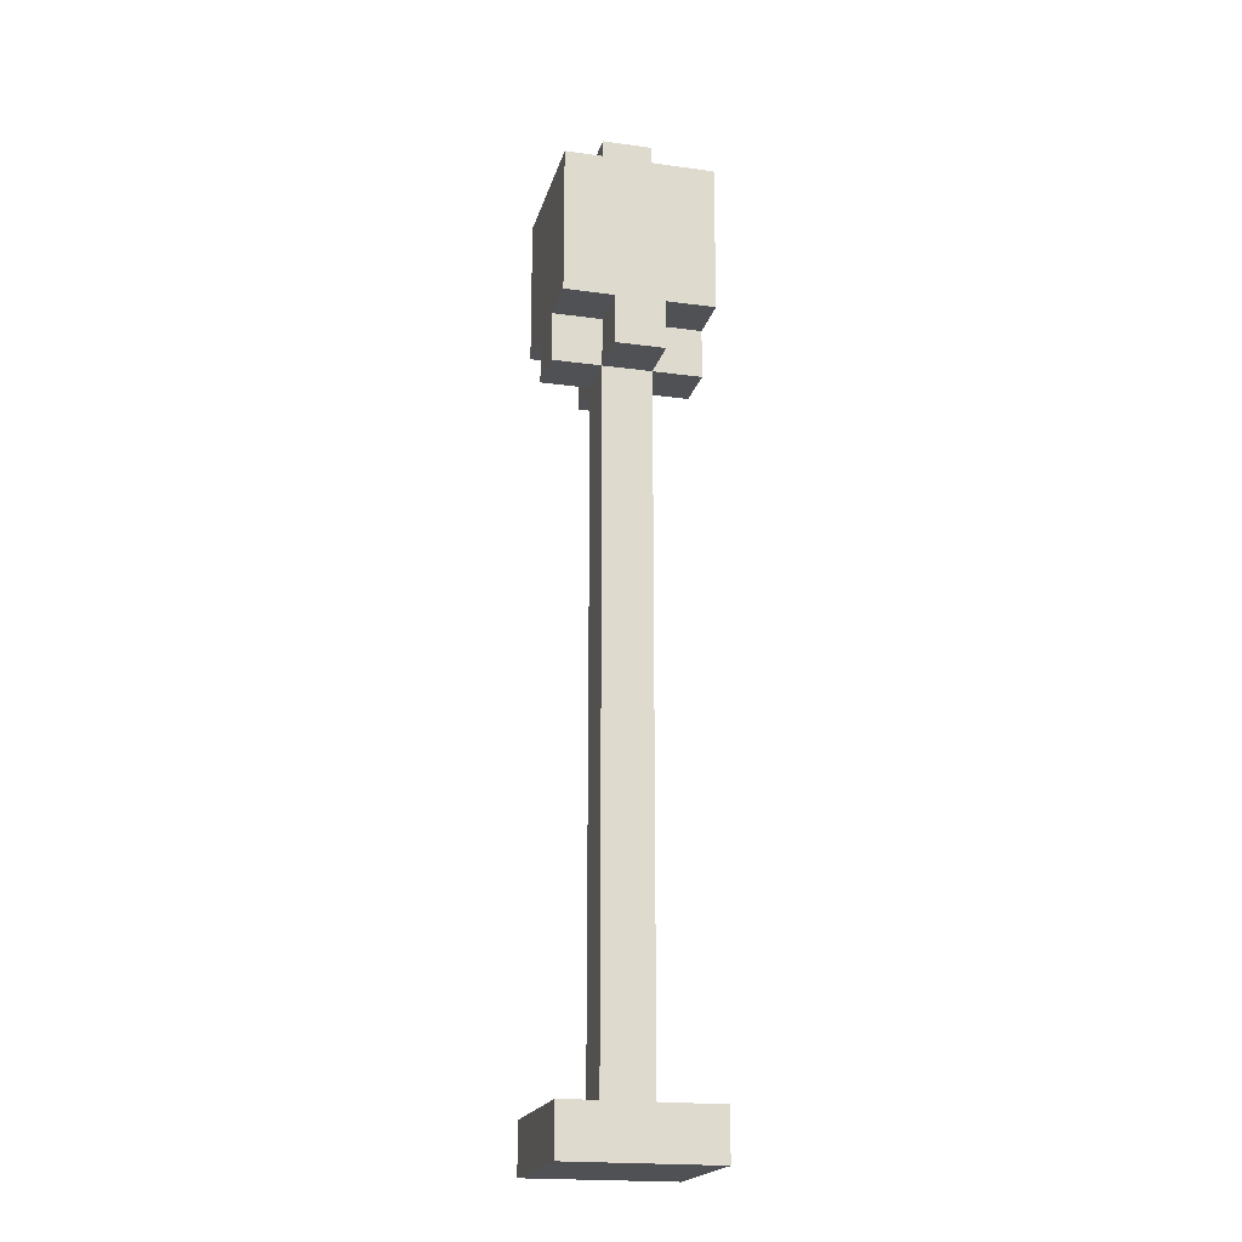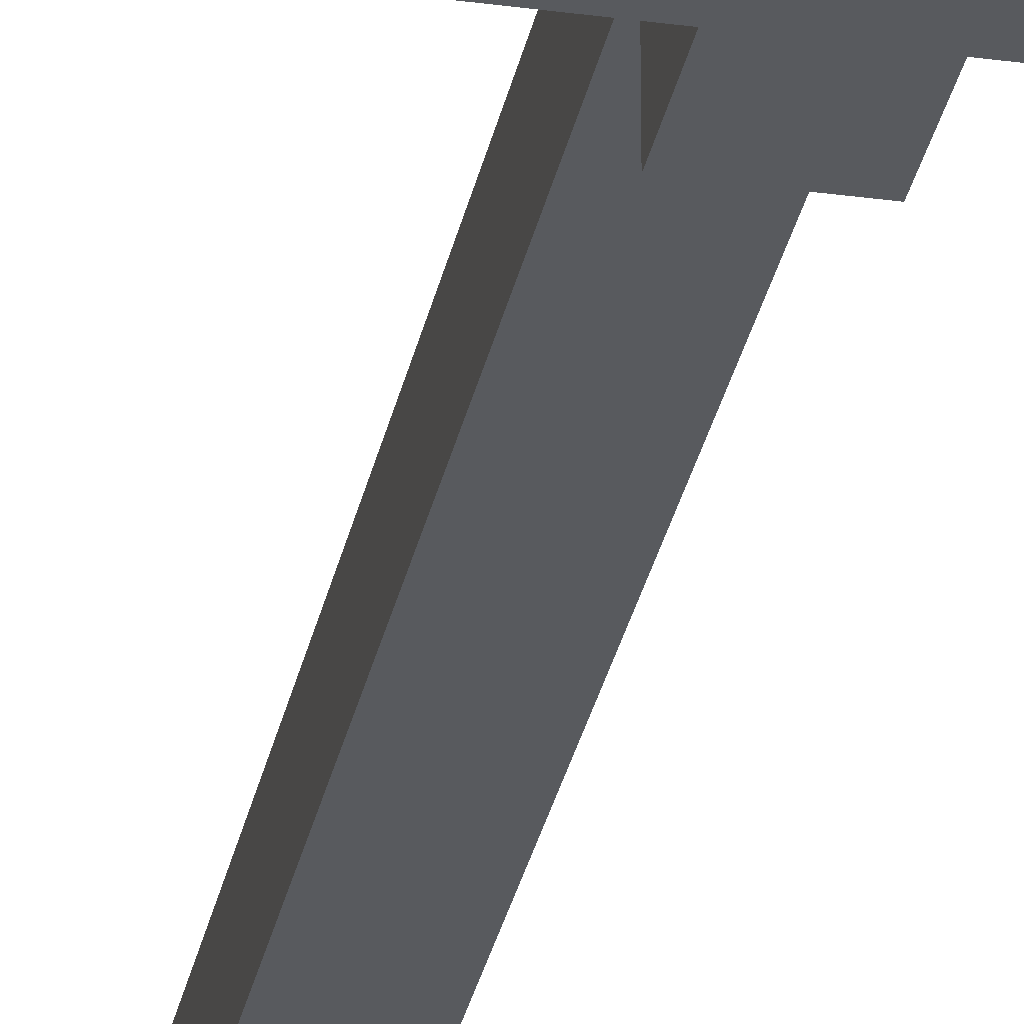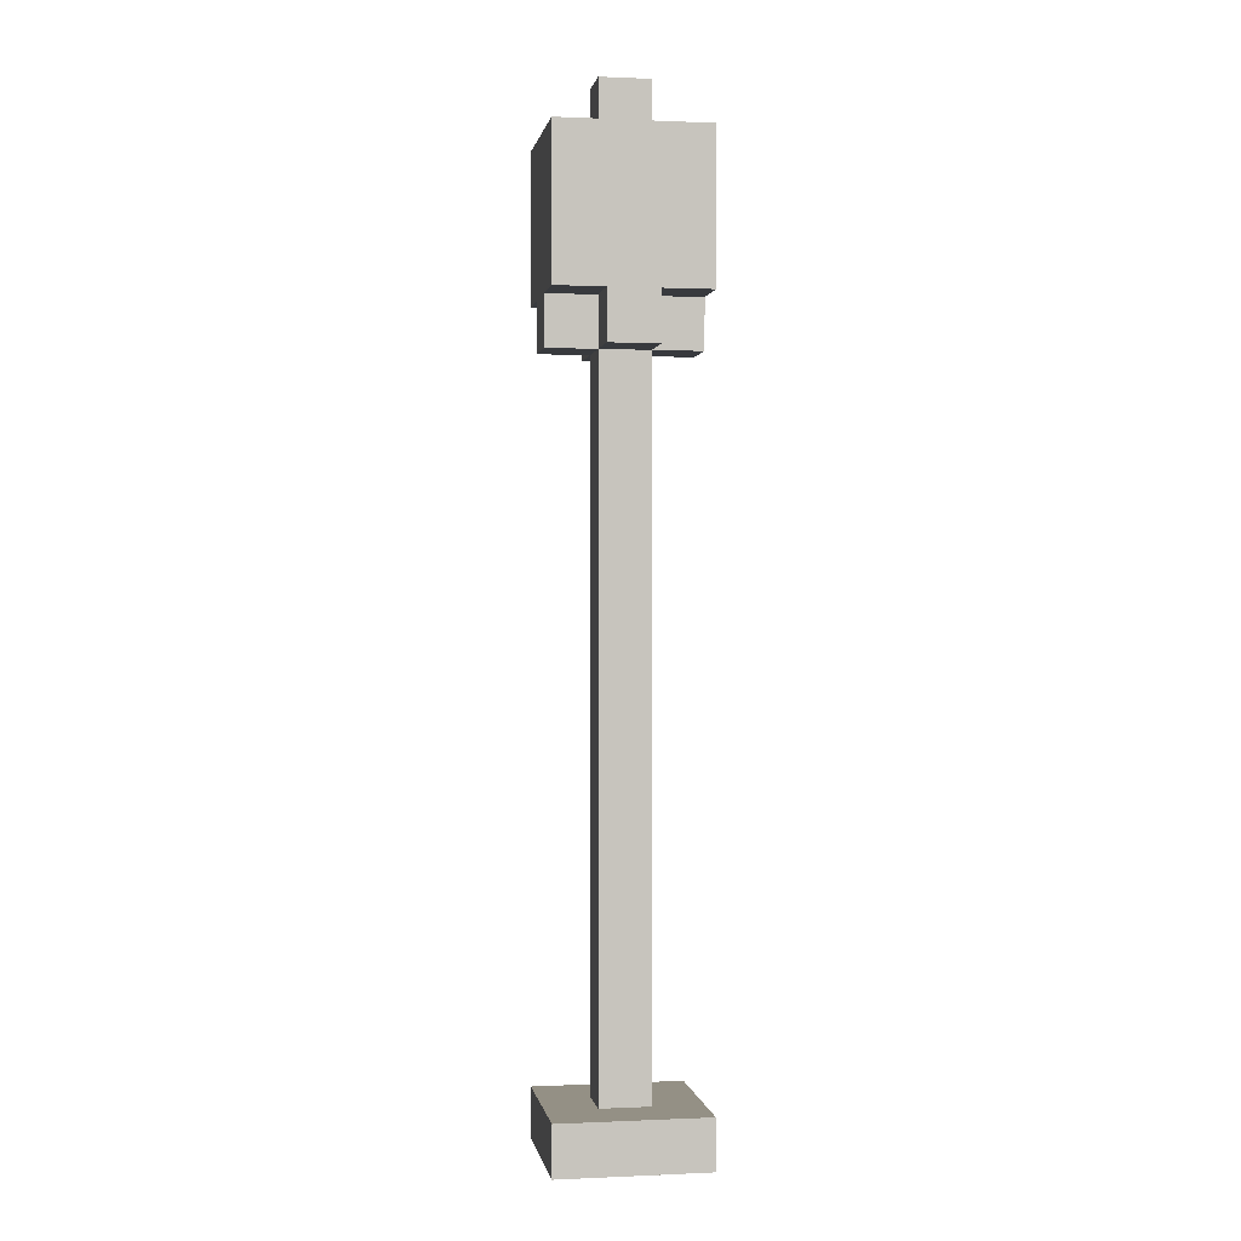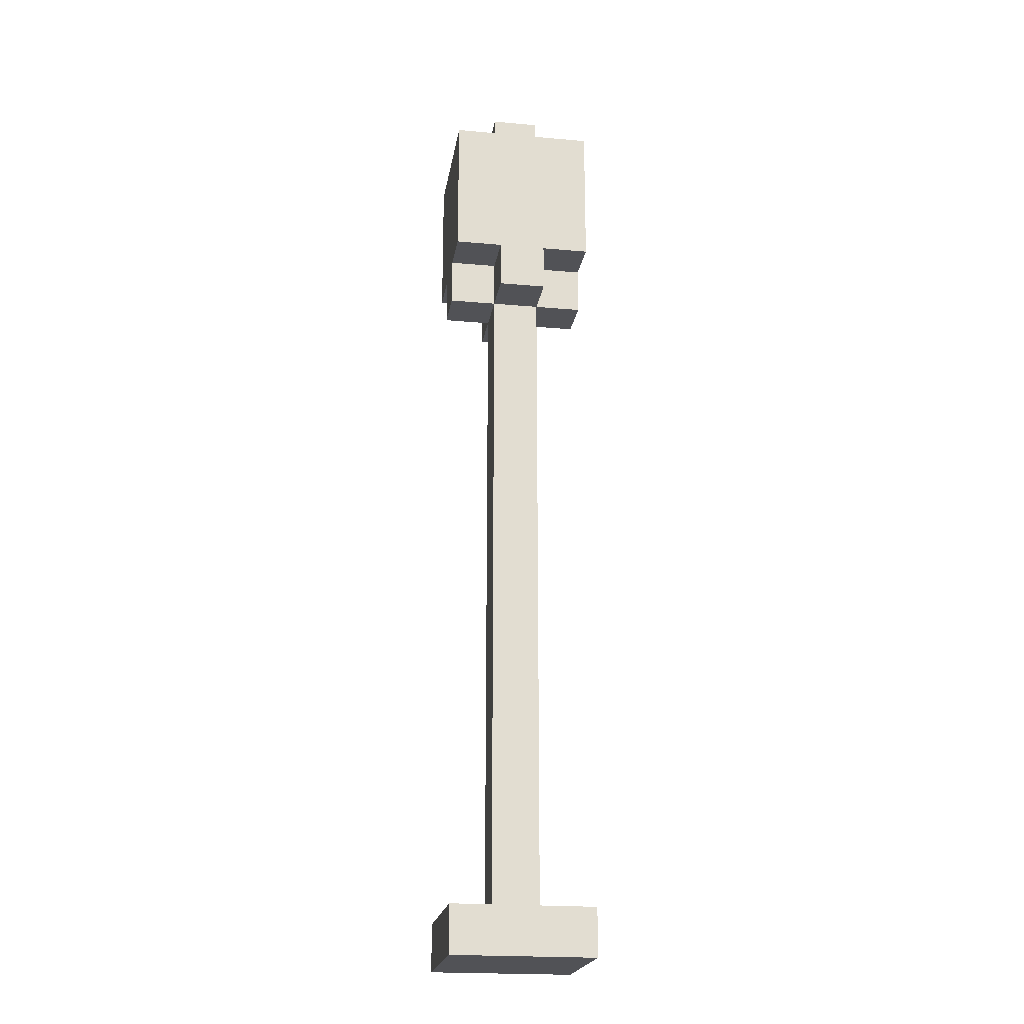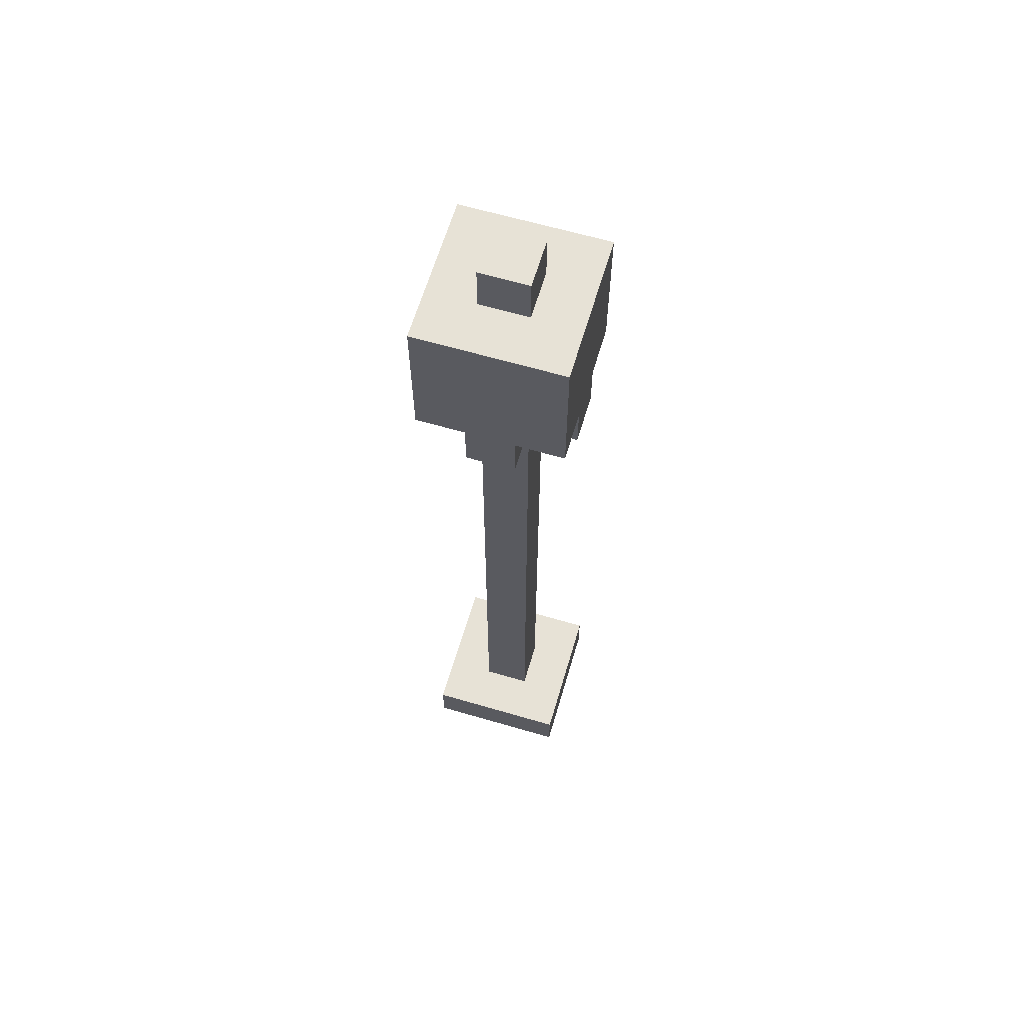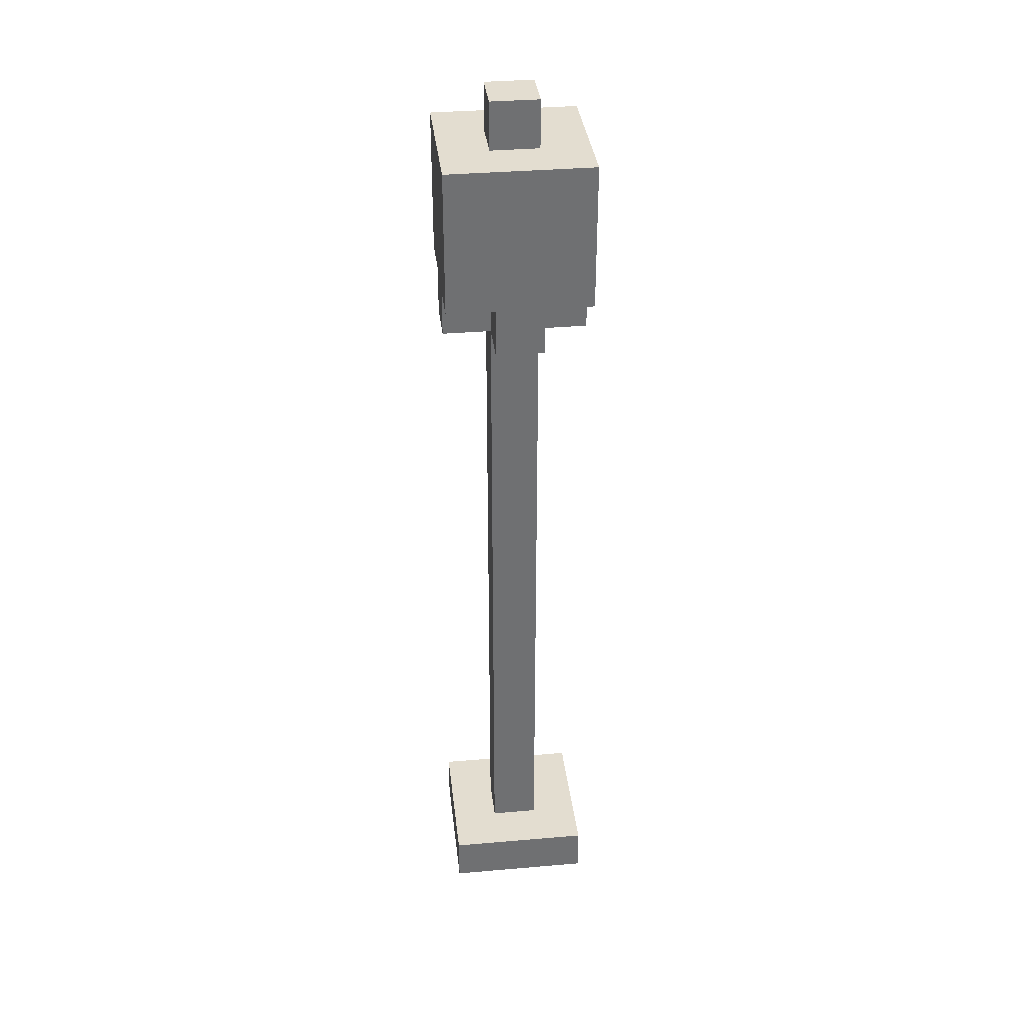
<metadata>
{"format":"obj","ext":"obj","renderer":"f3d","projection":"perspective","resolution":1024,"background":"white","views":[{"elev":-20.0,"azim":-104.2,"up":"+Y"},{"elev":-30.6,"azim":168.8,"up":"+Z"},{"elev":0.4,"azim":170.4,"up":"+Y"},{"elev":-21.2,"azim":81.0,"up":"+Y"},{"elev":63.4,"azim":-73.5,"up":"+Y"},{"elev":35.5,"azim":173.5,"up":"+Y"}]}
</metadata>
<code>
v -1.5 0 1.5
v -1.5 0 -1.5
v -1.5 1 1.5
v -1.5 1 -1.5
v -1.5 15 0.5
v -1.5 15 -0.5
v -1.5 16 1.5
v -1.5 16 0.5
v -1.5 16 -0.5
v -1.5 16 -1.5
v -1.5 18 1.5
v -1.5 18 -1.5
v -1.5 19 1.5
v -1.5 19 -1.5
v -0.5 1 0.5
v -0.5 1 -0.5
v -0.5 15 1.5
v -0.5 15 0.5
v -0.5 15 -0.5
v -0.5 15 -1.5
v -0.5 16 1.5
v -0.5 16 0.5
v -0.5 16 -0.5
v -0.5 16 -1.5
v -0.5 19 0.5
v -0.5 19 -0.5
v -0.5 20 0.5
v -0.5 20 -0.5
v 0.5 1 0.5
v 0.5 1 -0.5
v 0.5 15 1.5
v 0.5 15 0.5
v 0.5 15 -0.5
v 0.5 15 -1.5
v 0.5 16 1.5
v 0.5 16 0.5
v 0.5 16 -0.5
v 0.5 16 -1.5
v 0.5 19 0.5
v 0.5 19 -0.5
v 0.5 20 0.5
v 0.5 20 -0.5
v 1.5 0 1.5
v 1.5 0 -1.5
v 1.5 1 1.5
v 1.5 1 -1.5
v 1.5 15 0.5
v 1.5 15 -0.5
v 1.5 16 1.5
v 1.5 16 0.5
v 1.5 16 -0.5
v 1.5 16 -1.5
v 1.5 18 1.5
v 1.5 18 -1.5
v 1.5 19 1.5
v 1.5 19 -1.5
v -1.5 0 1.5
v -1.5 1 1.5
v -1.5 16 1.5
v -1.5 18 1.5
v -1.5 19 1.5
v -0.5 15 1.5
v -0.5 16 1.5
v 0.5 15 1.5
v 0.5 16 1.5
v 1.5 0 1.5
v 1.5 1 1.5
v 1.5 16 1.5
v 1.5 18 1.5
v 1.5 19 1.5
v -1.5 15 0.5
v -1.5 16 0.5
v -0.5 1 0.5
v -0.5 15 0.5
v -0.5 16 0.5
v -0.5 19 0.5
v -0.5 20 0.5
v 0.5 1 0.5
v 0.5 15 0.5
v 0.5 16 0.5
v 0.5 19 0.5
v 0.5 20 0.5
v 1.5 15 0.5
v 1.5 16 0.5
v -1.5 15 -0.5
v -1.5 16 -0.5
v -0.5 1 -0.5
v -0.5 15 -0.5
v -0.5 16 -0.5
v -0.5 19 -0.5
v -0.5 20 -0.5
v 0.5 1 -0.5
v 0.5 15 -0.5
v 0.5 16 -0.5
v 0.5 19 -0.5
v 0.5 20 -0.5
v 1.5 15 -0.5
v 1.5 16 -0.5
v -1.5 0 -1.5
v -1.5 1 -1.5
v -1.5 16 -1.5
v -1.5 18 -1.5
v -1.5 19 -1.5
v -0.5 15 -1.5
v -0.5 16 -1.5
v 0.5 15 -1.5
v 0.5 16 -1.5
v 1.5 0 -1.5
v 1.5 1 -1.5
v 1.5 16 -1.5
v 1.5 18 -1.5
v 1.5 19 -1.5
v -1.5 0 1.5
v 1.5 0 1.5
v -1.5 0 -1.5
v 1.5 0 -1.5
v -0.5 15 1.5
v 0.5 15 1.5
v -1.5 15 0.5
v -0.5 15 0.5
v 0.5 15 0.5
v 1.5 15 0.5
v -1.5 15 -0.5
v -0.5 15 -0.5
v 0.5 15 -0.5
v 1.5 15 -0.5
v -0.5 15 -1.5
v 0.5 15 -1.5
v -1.5 16 1.5
v -0.5 16 1.5
v 0.5 16 1.5
v 1.5 16 1.5
v -1.5 16 0.5
v -0.5 16 0.5
v 0.5 16 0.5
v 1.5 16 0.5
v -1.5 16 -0.5
v -0.5 16 -0.5
v 0.5 16 -0.5
v 1.5 16 -0.5
v -1.5 16 -1.5
v -0.5 16 -1.5
v 0.5 16 -1.5
v 1.5 16 -1.5
v -1.5 1 1.5
v 1.5 1 1.5
v -0.5 1 0.5
v 0.5 1 0.5
v -0.5 1 -0.5
v 0.5 1 -0.5
v -1.5 1 -1.5
v 1.5 1 -1.5
v -1.5 19 1.5
v 1.5 19 1.5
v -0.5 19 0.5
v 0.5 19 0.5
v -0.5 19 -0.5
v 0.5 19 -0.5
v -1.5 19 -1.5
v 1.5 19 -1.5
v -0.5 20 0.5
v 0.5 20 0.5
v -0.5 20 -0.5
v 0.5 20 -0.5
f 3 2 1
f 4 2 3
f 8 6 5
f 9 6 8
f 11 8 7
f 11 10 9
f 11 9 8
f 12 10 11
f 13 12 11
f 14 12 13
f 18 16 15
f 19 16 18
f 21 18 17
f 22 18 21
f 23 20 19
f 24 20 23
f 27 26 25
f 28 26 27
f 29 30 32
f 32 30 33
f 31 32 35
f 35 32 36
f 33 34 37
f 37 34 38
f 39 40 41
f 41 40 42
f 43 44 45
f 45 44 46
f 47 48 50
f 50 48 51
f 49 50 53
f 51 52 53
f 50 51 53
f 53 52 54
f 53 54 55
f 55 54 56
f 63 60 59
f 64 63 62
f 65 60 63
f 65 63 64
f 66 58 57
f 67 58 66
f 68 60 65
f 69 61 60
f 69 60 68
f 70 61 69
f 74 72 71
f 75 72 74
f 78 74 73
f 79 74 78
f 81 77 76
f 82 77 81
f 83 80 79
f 84 80 83
f 85 86 88
f 88 86 89
f 87 88 92
f 92 88 93
f 90 91 95
f 95 91 96
f 93 94 97
f 97 94 98
f 101 102 105
f 104 105 106
f 105 102 107
f 106 105 107
f 99 100 108
f 108 100 109
f 107 102 110
f 102 103 111
f 110 102 111
f 111 103 112
f 115 114 113
f 116 114 115
f 120 118 117
f 121 118 120
f 123 120 119
f 124 120 123
f 125 122 121
f 126 122 125
f 127 125 124
f 128 125 127
f 133 130 129
f 134 130 133
f 135 132 131
f 136 132 135
f 141 138 137
f 142 138 141
f 143 140 139
f 144 140 143
f 145 146 147
f 147 146 148
f 145 147 149
f 148 146 150
f 145 149 151
f 149 150 151
f 150 146 152
f 151 150 152
f 153 154 155
f 155 154 156
f 153 155 157
f 156 154 158
f 153 157 159
f 157 158 159
f 158 154 160
f 159 158 160
f 161 162 163
f 163 162 164

</code>
